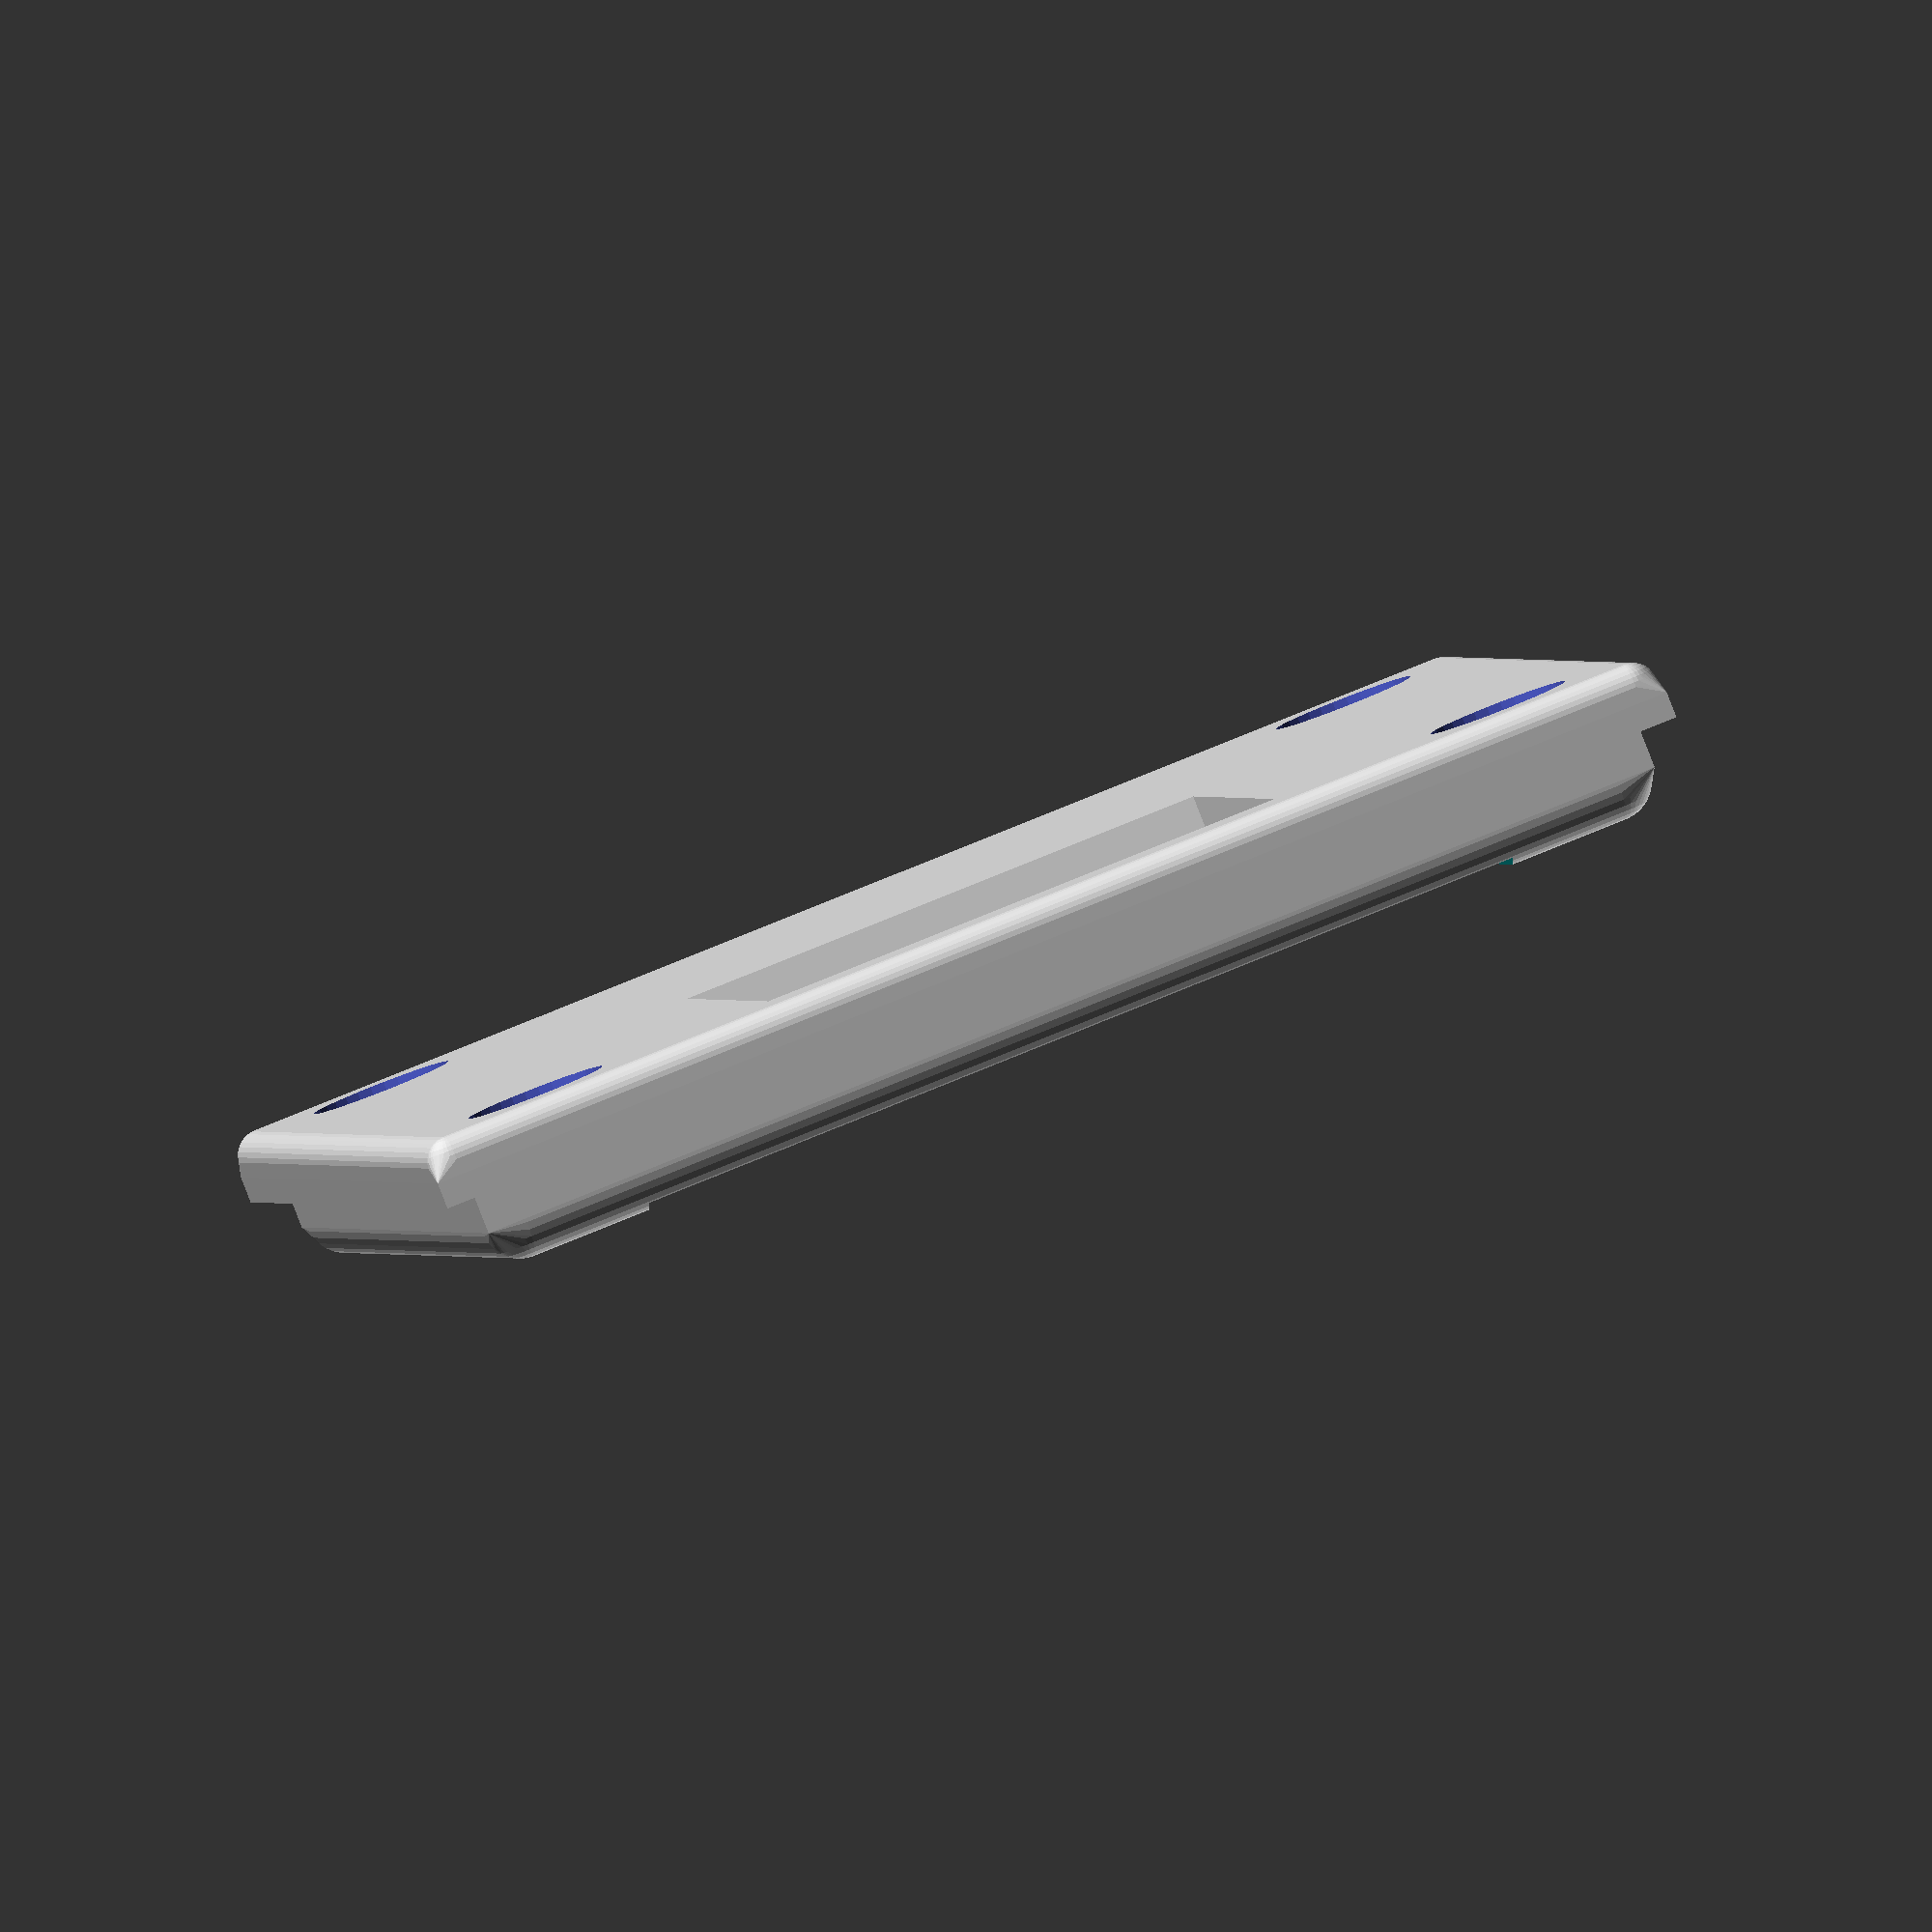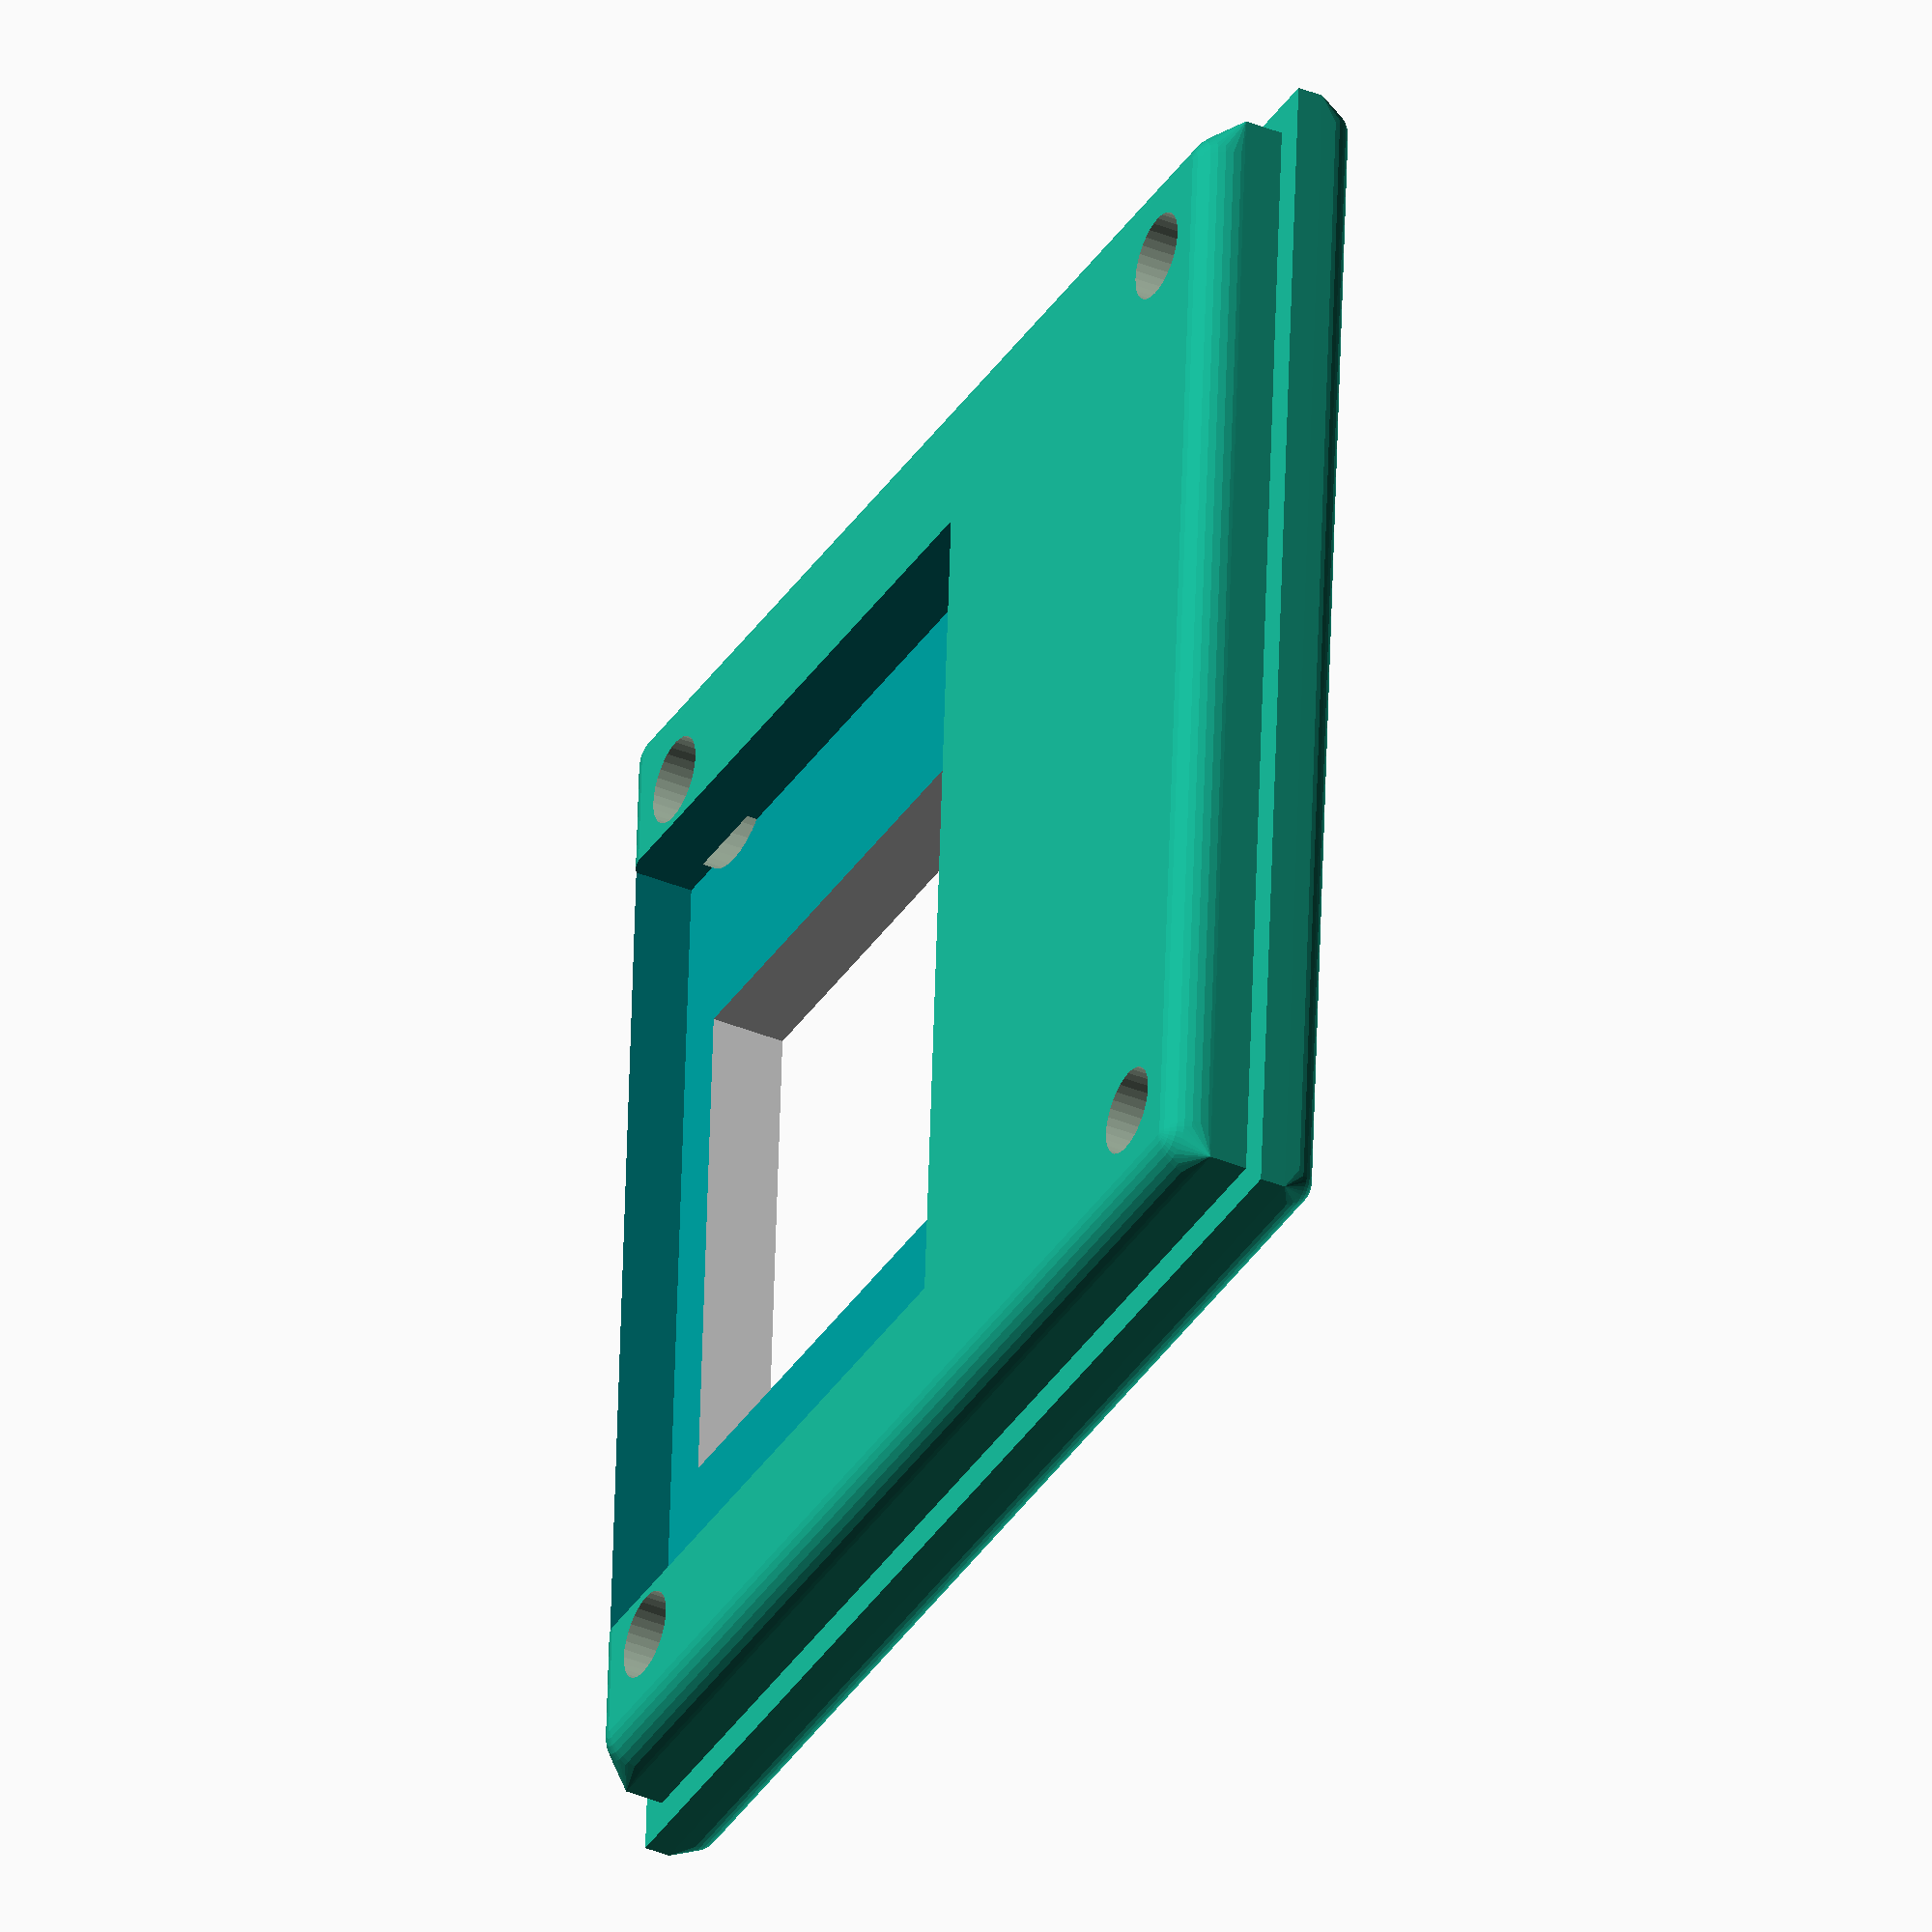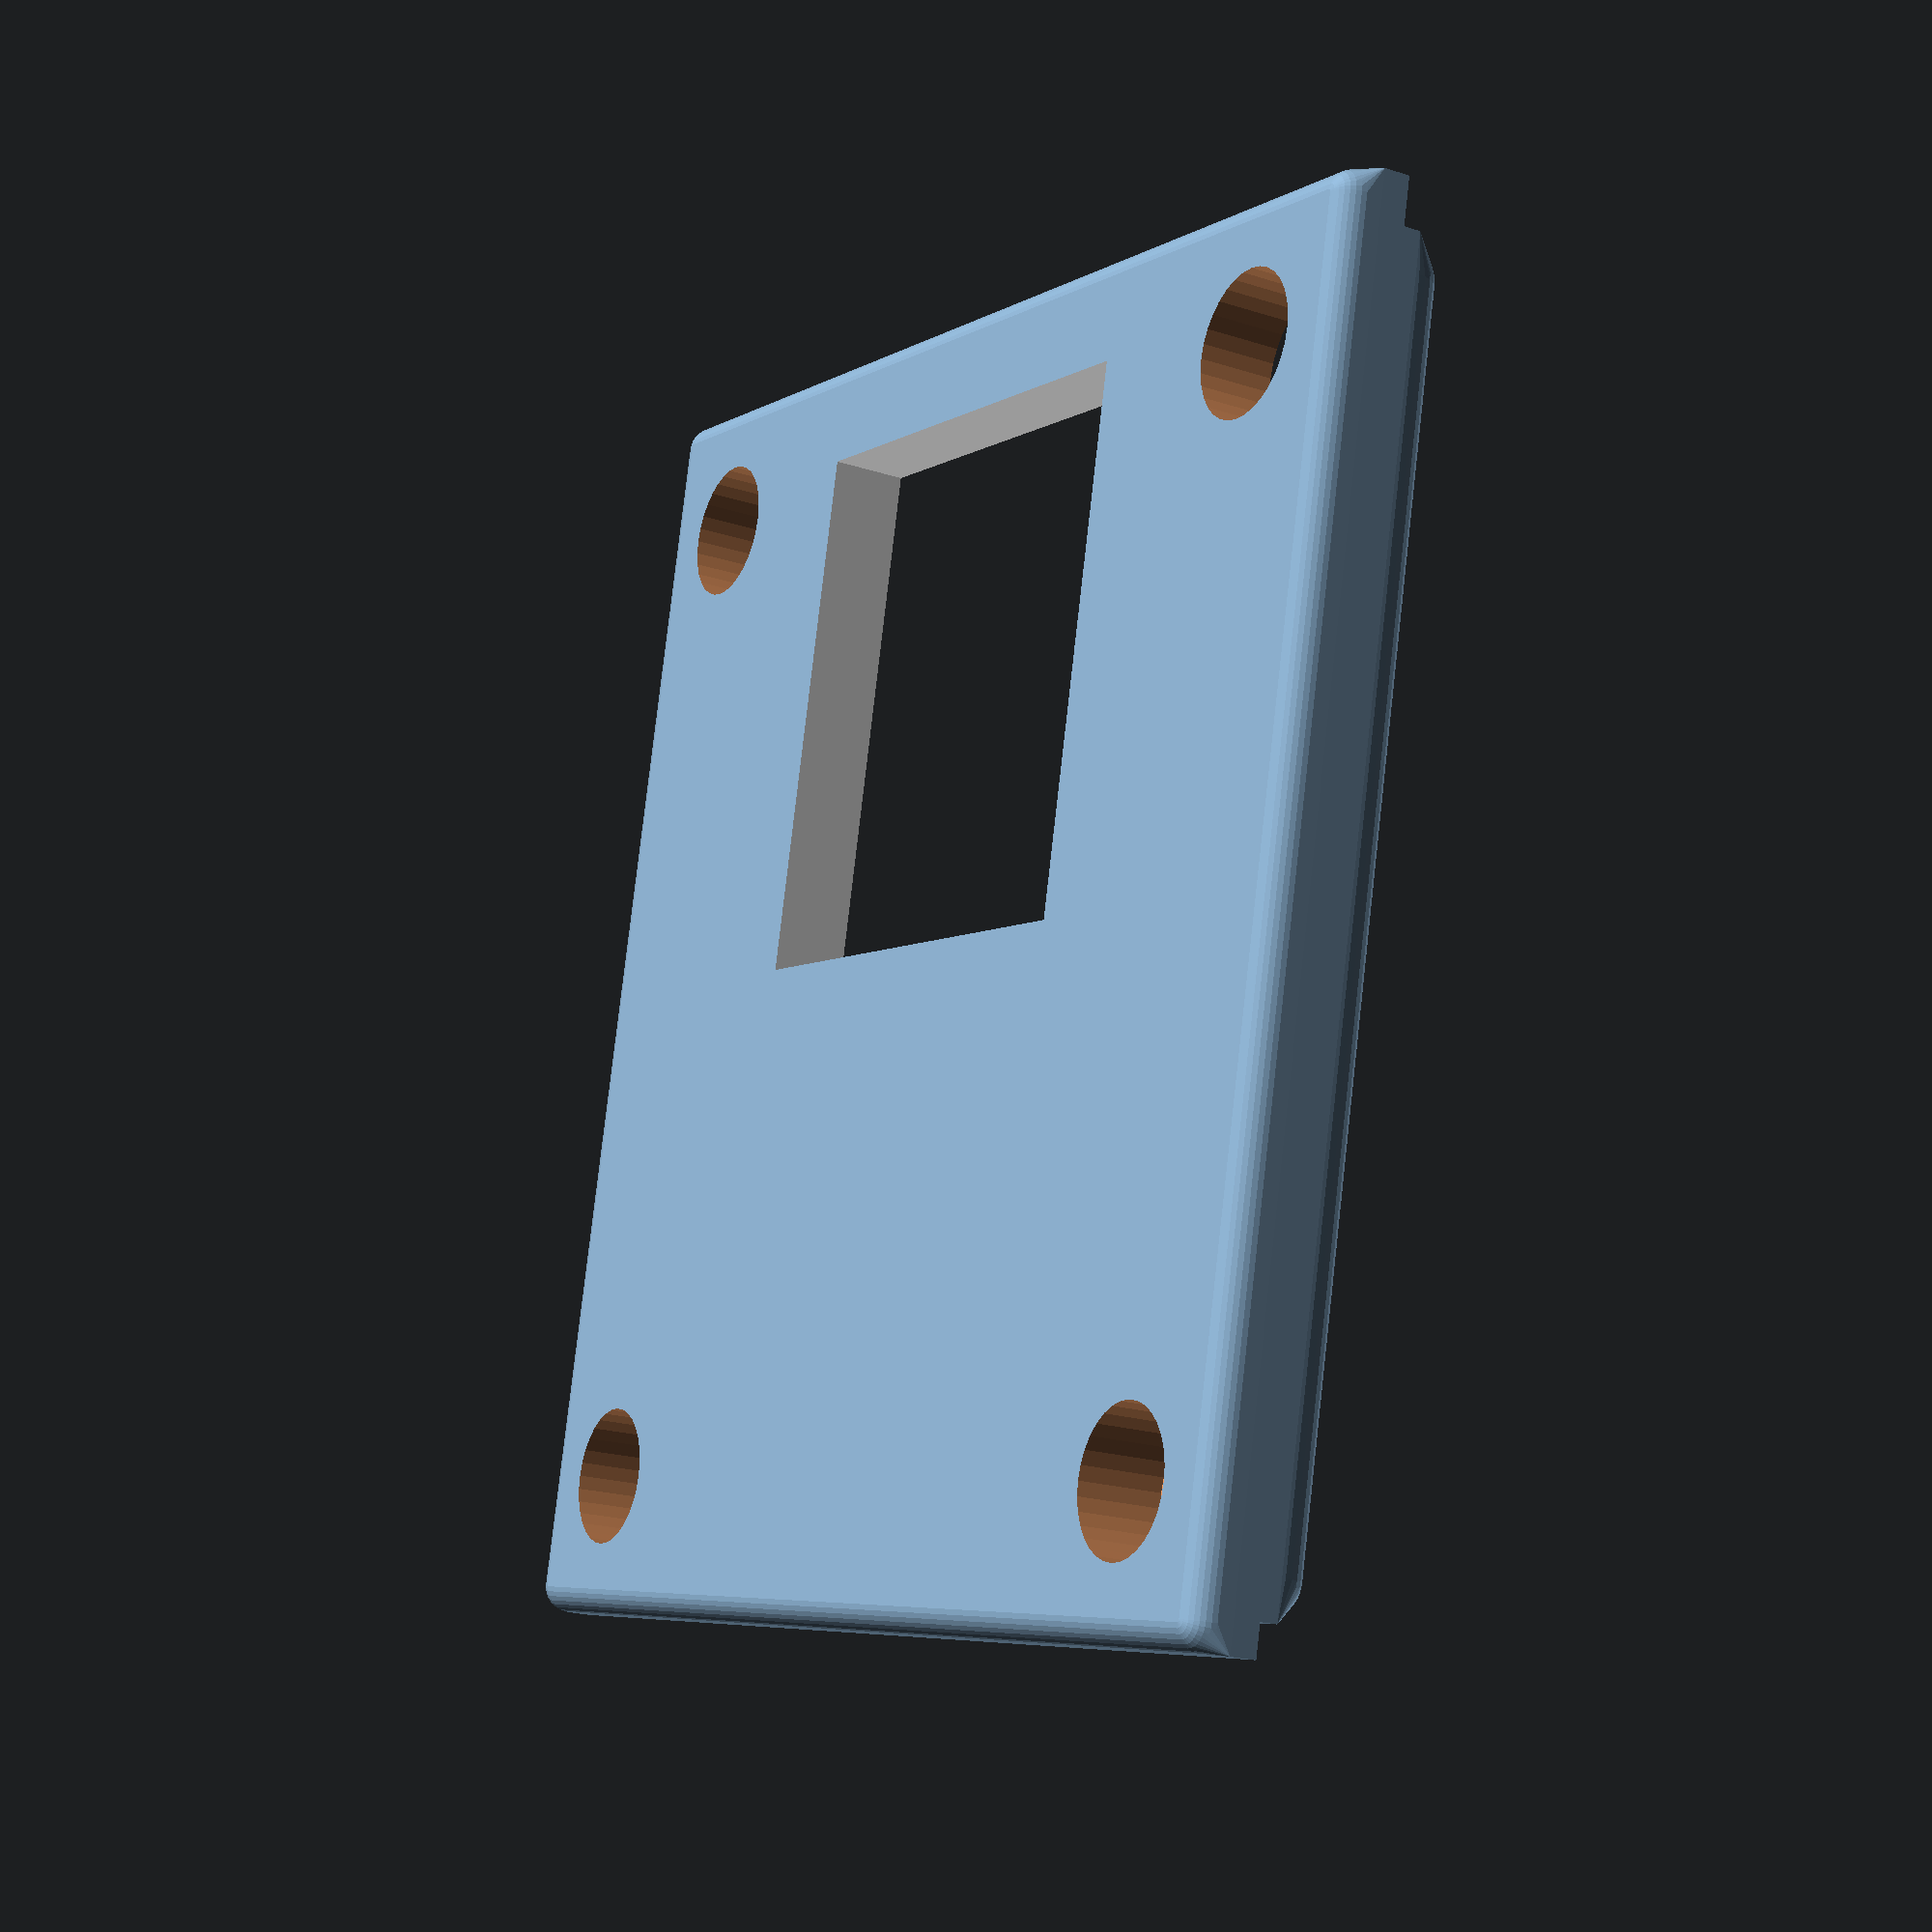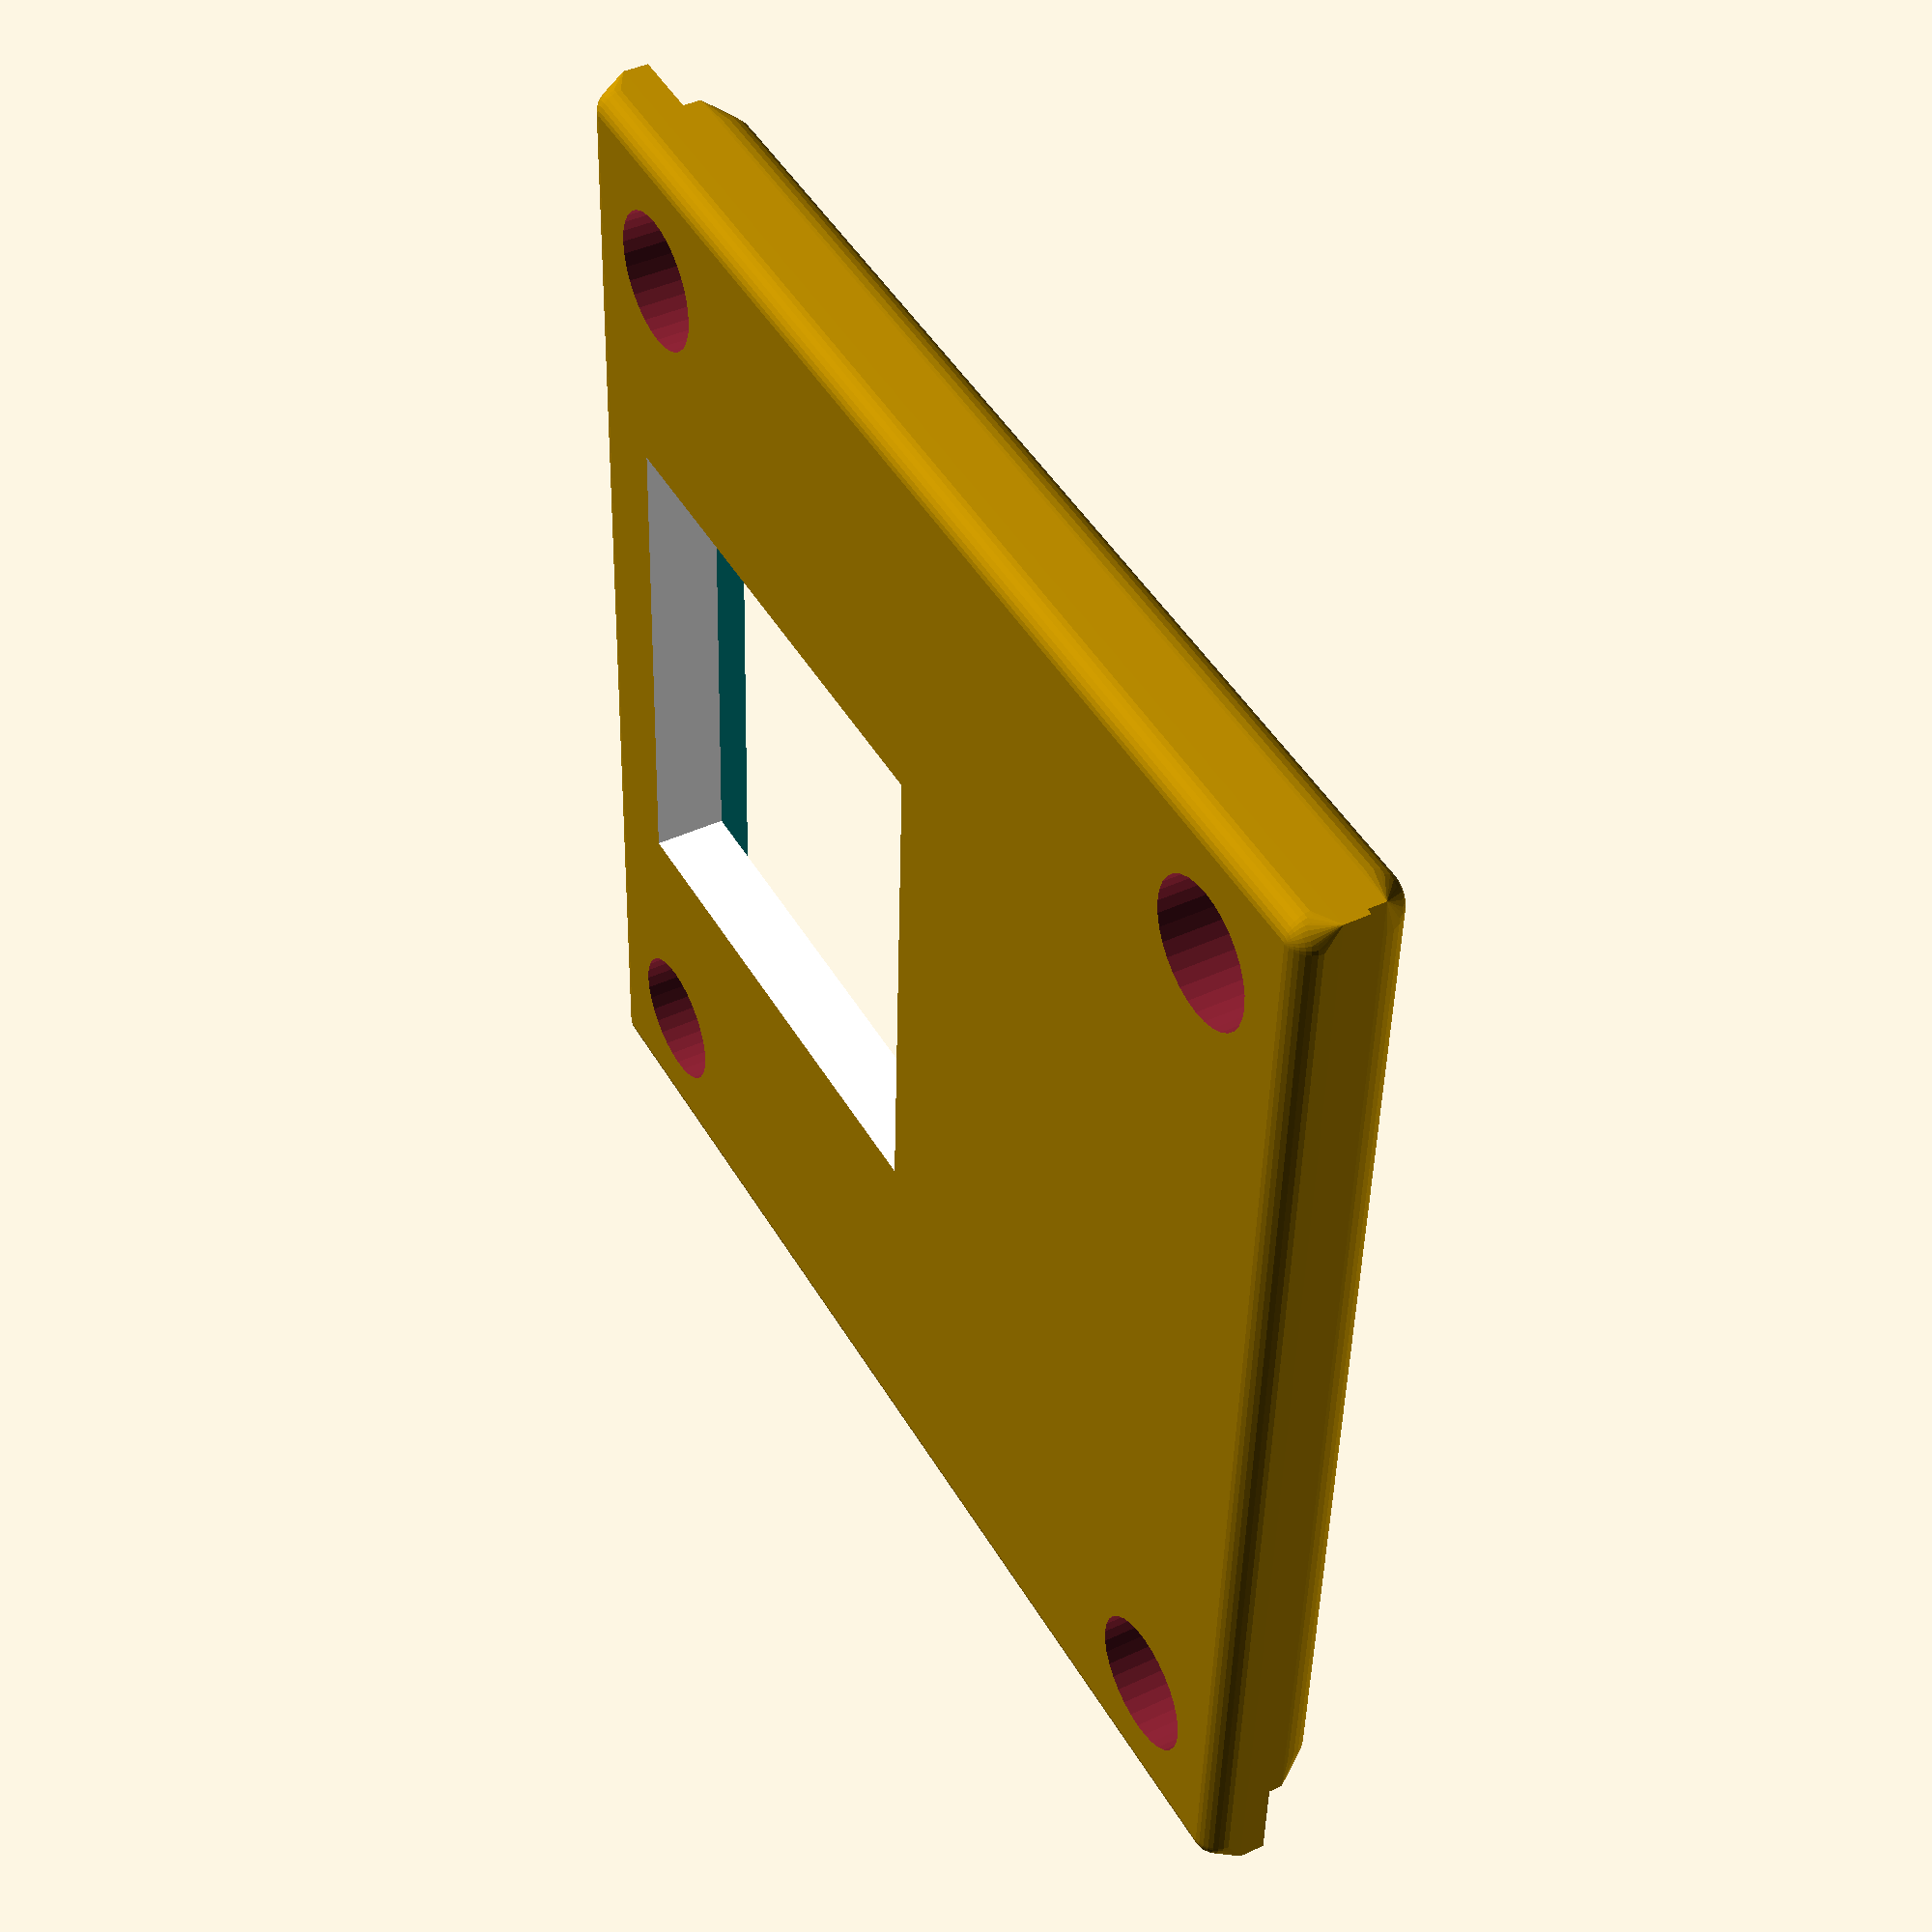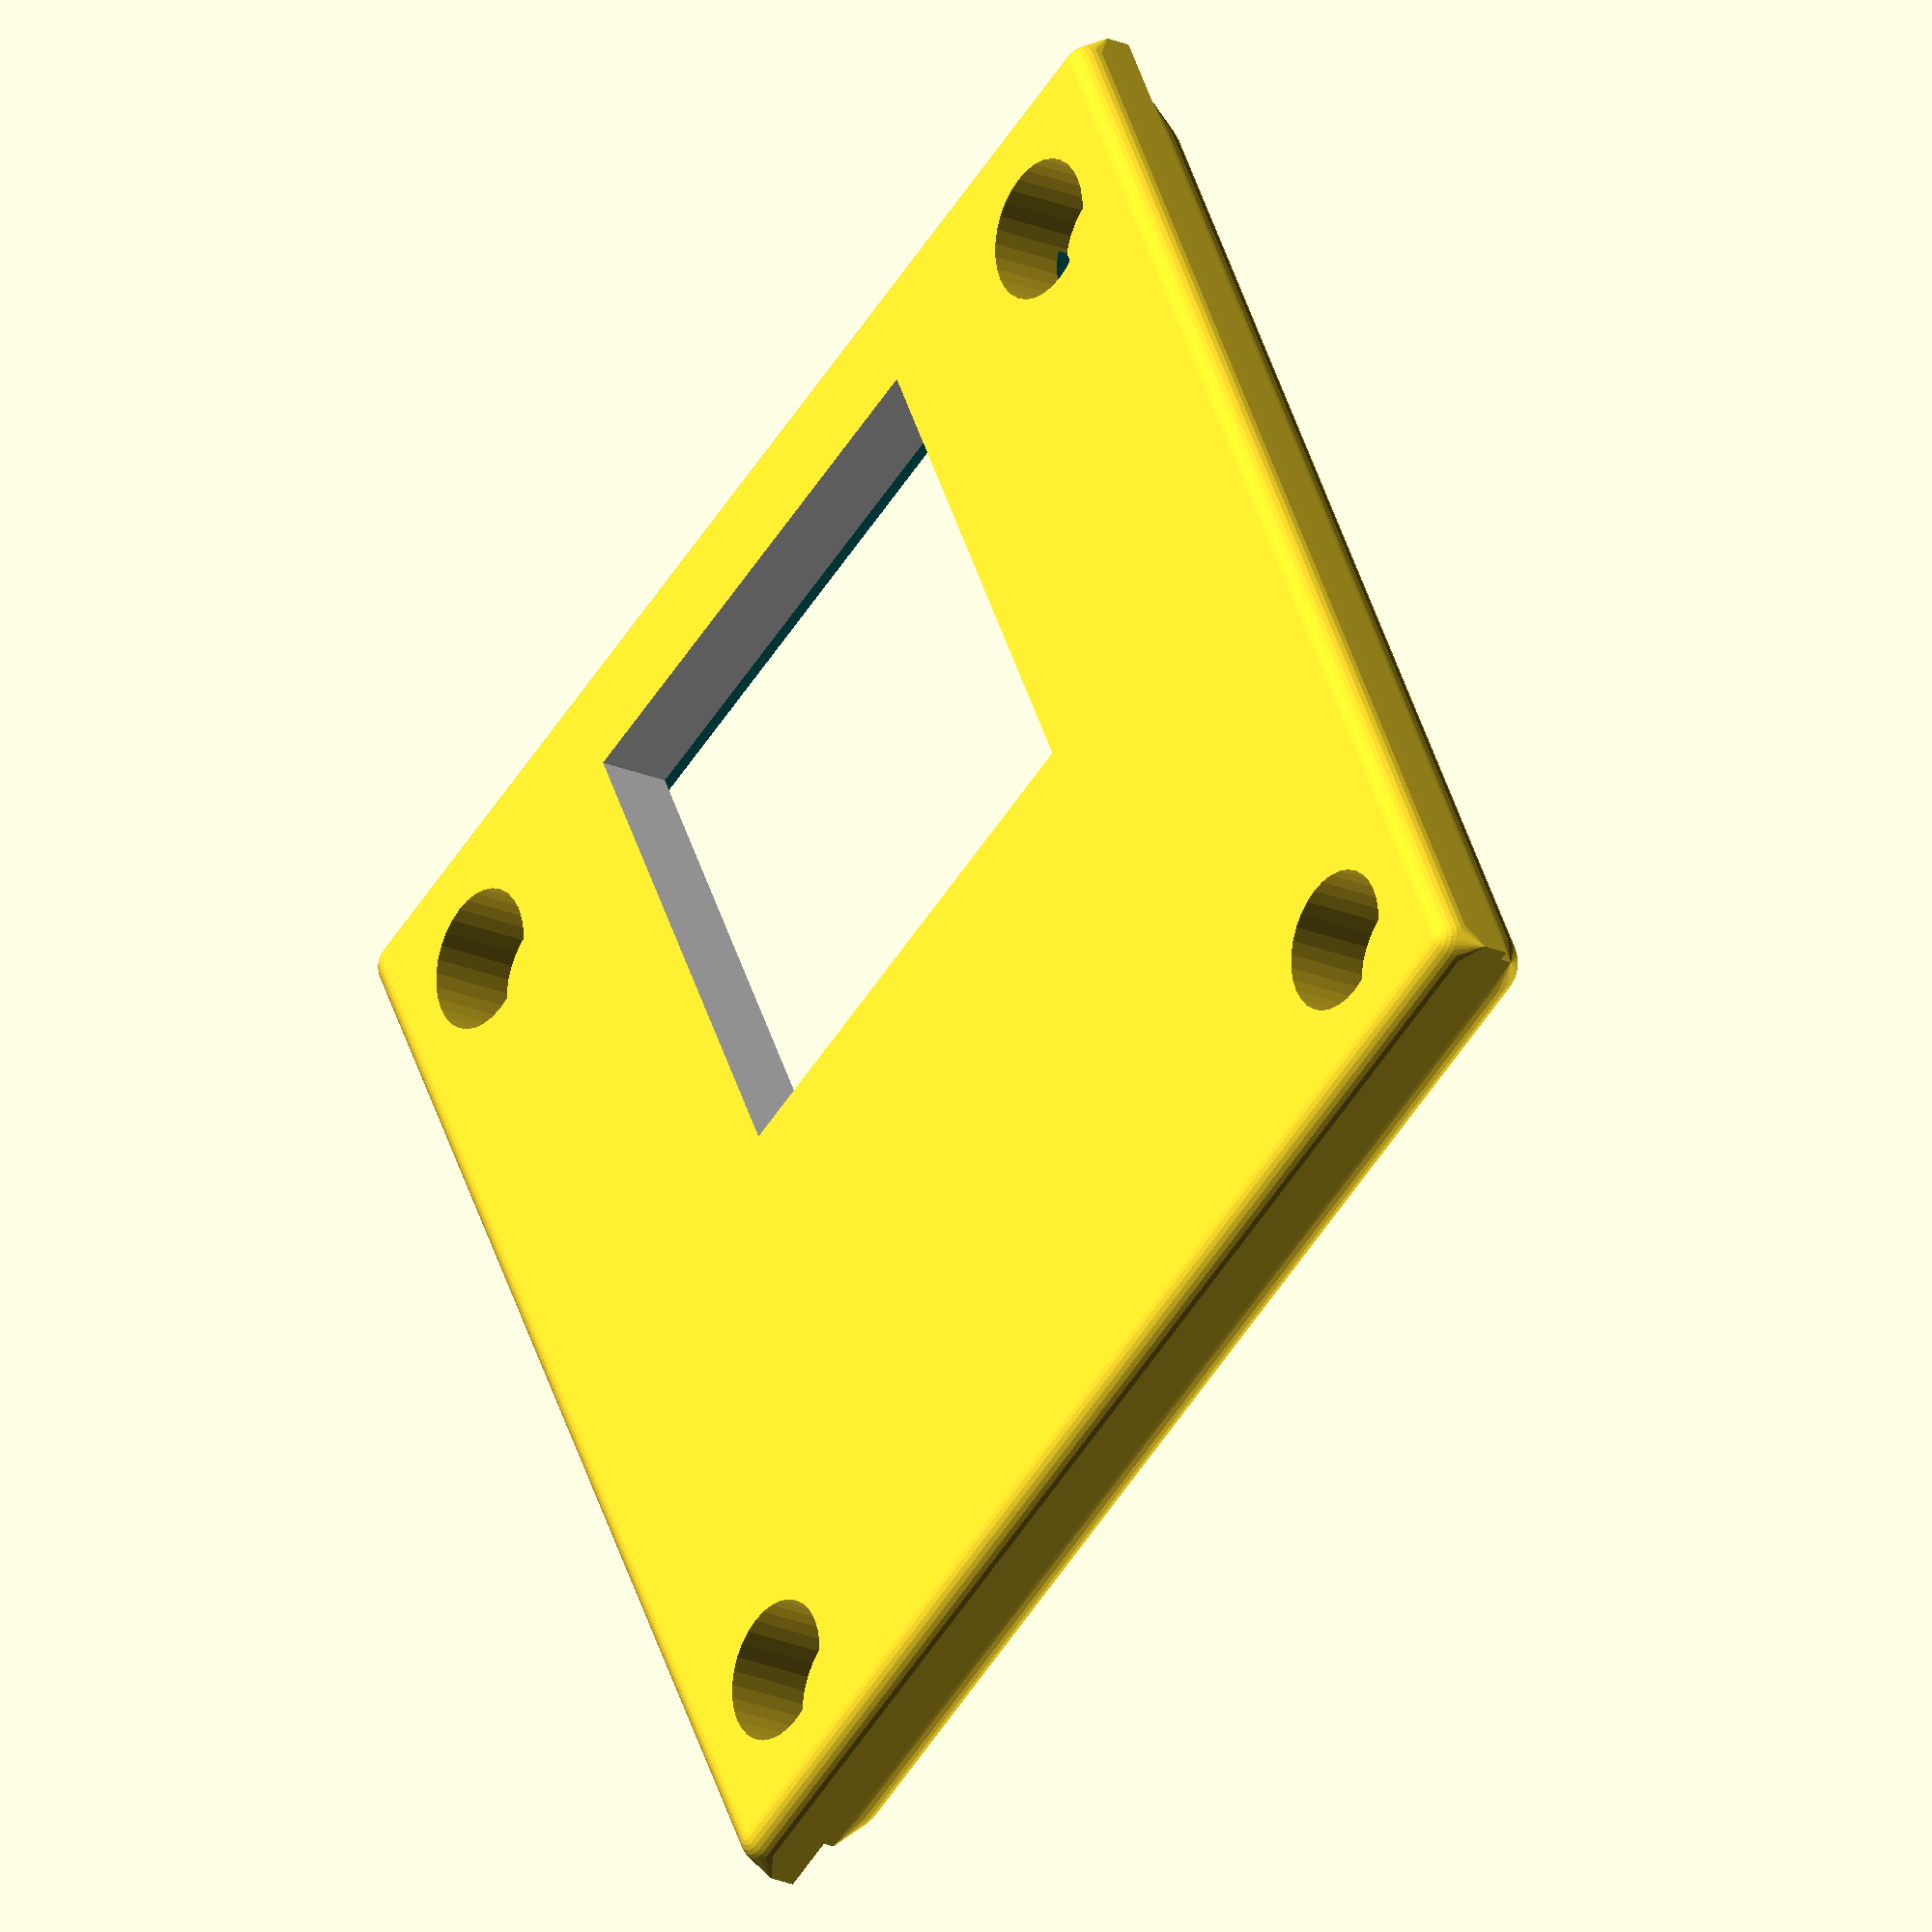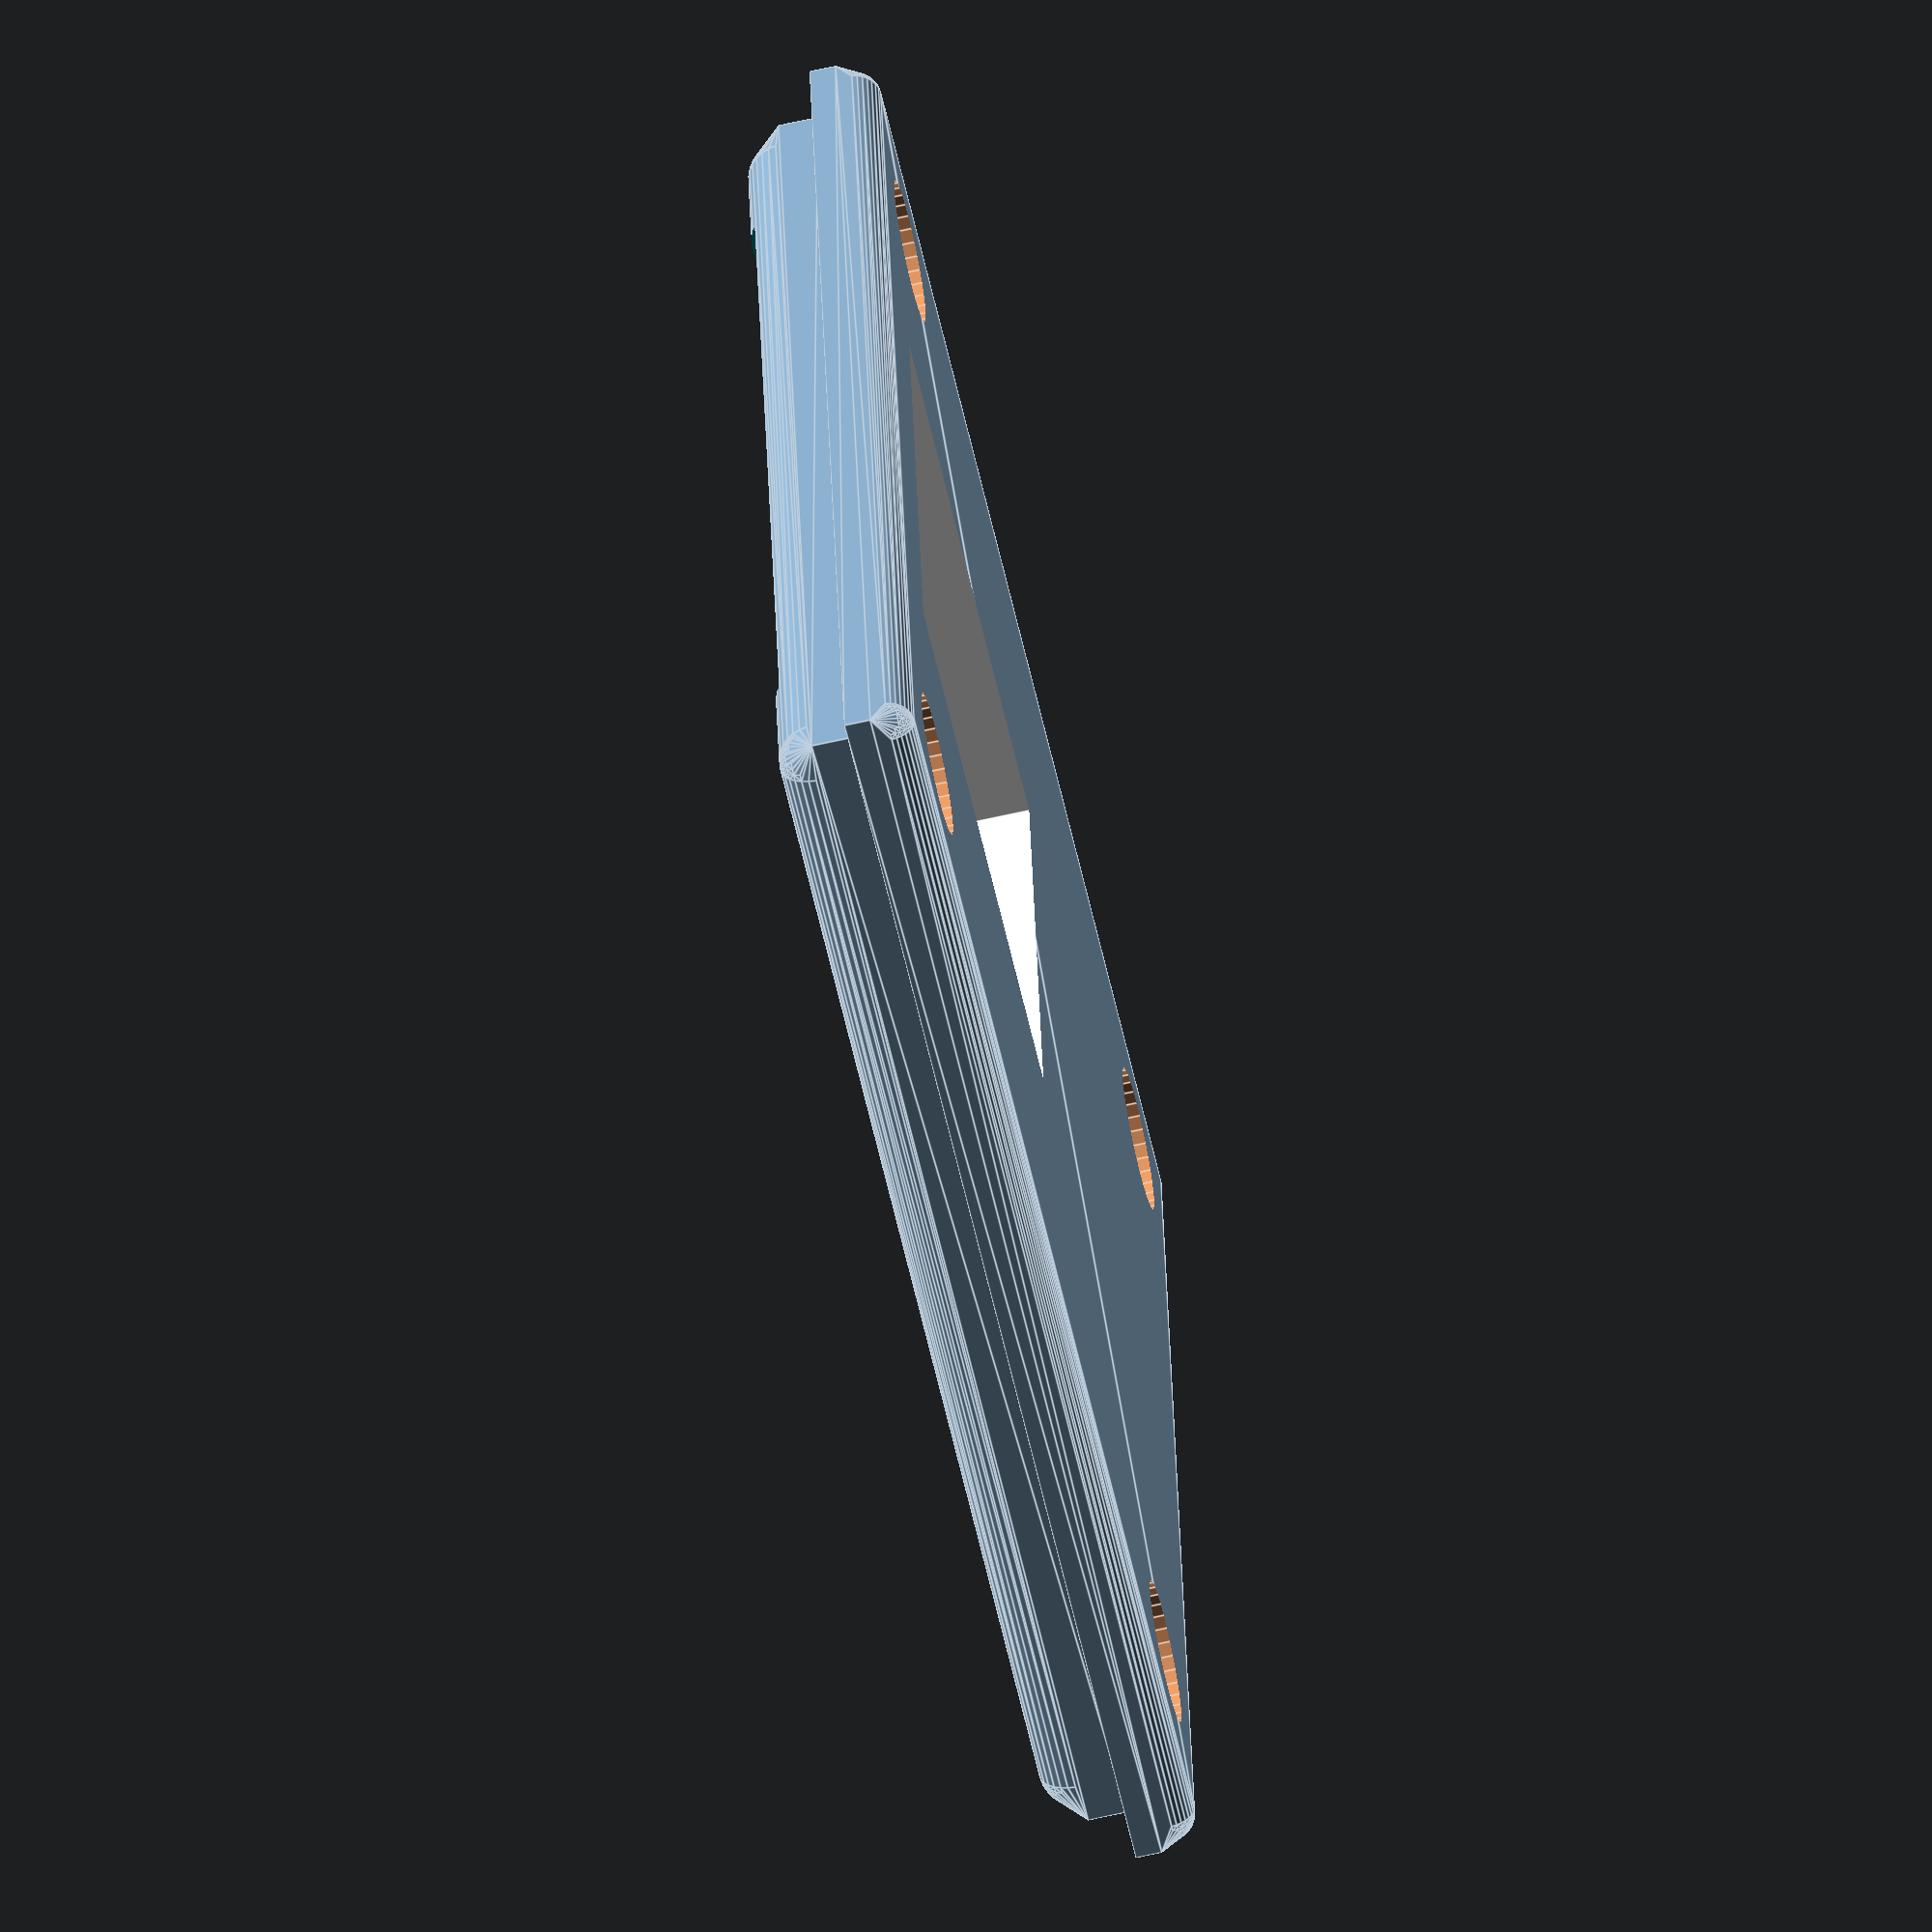
<openscad>
union() // SharpSCAD generated scene: lid
{
  { // module: lid
    difference()
    {
      translate( v= [ 0, 0, 38 ] )
      {
        union()
        {
          translate( v= [ 0, 0, -1.5 ] )
          {
            { // module: roundedcube
              translate( v= [ -23.625, -23.625, -1.5 ] )
              {
                translate( v= [ 0, 0, 0 ] )
                {
                  hull()
                  {
                    translate( v= [ 1.5, 1.5, 1.5 ] )
                    {
                      sphere( r= 1.5, $fn= 32 );
                    }
                    translate( v= [ 1.5, 45.75, 1.5 ] )
                    {
                      sphere( r= 1.5, $fn= 32 );
                    }
                    translate( v= [ 1.5, 1.5, 1.5 ] )
                    {
                      sphere( r= 1.5, $fn= 32 );
                    }
                    translate( v= [ 1.5, 45.75, 1.5 ] )
                    {
                      sphere( r= 1.5, $fn= 32 );
                    }
                    translate( v= [ 45.75, 1.5, 1.5 ] )
                    {
                      sphere( r= 1.5, $fn= 32 );
                    }
                    translate( v= [ 45.75, 45.75, 1.5 ] )
                    {
                      sphere( r= 1.5, $fn= 32 );
                    }
                    translate( v= [ 45.75, 1.5, 1.5 ] )
                    {
                      sphere( r= 1.5, $fn= 32 );
                    }
                    translate( v= [ 45.75, 45.75, 1.5 ] )
                    {
                      sphere( r= 1.5, $fn= 32 );
                    }
                    union()
                    {
                      translate( v= [ 0, 0, 1.5 ] )
                      {
                        cube( size= [ 47.25, 47.25, 1.5 ] );
                      }
                    }
                  }
                }
              }
            }
          }
          translate( v= [ 0, 0, 1.25 ] )
          {
            { // module: roundedcube
              translate( v= [ -24.9, -24.9, -1.25 ] )
              {
                translate( v= [ 0, 0, 0 ] )
                {
                  hull()
                  {
                    translate( v= [ 1, 1, 1 ] )
                    {
                      sphere( r= 1, $fn= 32 );
                    }
                    translate( v= [ 1, 48.8, 1 ] )
                    {
                      sphere( r= 1, $fn= 32 );
                    }
                    translate( v= [ 1, 1, 1.5 ] )
                    {
                      sphere( r= 1, $fn= 32 );
                    }
                    translate( v= [ 1, 48.8, 1.5 ] )
                    {
                      sphere( r= 1, $fn= 32 );
                    }
                    translate( v= [ 48.8, 1, 1 ] )
                    {
                      sphere( r= 1, $fn= 32 );
                    }
                    translate( v= [ 48.8, 48.8, 1 ] )
                    {
                      sphere( r= 1, $fn= 32 );
                    }
                    translate( v= [ 48.8, 1, 1.5 ] )
                    {
                      sphere( r= 1, $fn= 32 );
                    }
                    translate( v= [ 48.8, 48.8, 1.5 ] )
                    {
                      sphere( r= 1, $fn= 32 );
                    }
                    union()
                    {
                      cube( size= [ 49.8, 49.8, 1 ] );
                    }
                  }
                }
              }
            }
          }
        }
      }
      translate( v= [ -10, 0, 34 ] )
      {
        rotate( a= [ 0, 0, 90 ] )
        {
          { // module: led_matrix_shield
            union()
            {
              { // module: d1_footprint
                translate( v= [ 0, 0, 1.8 ] )
                {
                  union()
                  {
                    color( c= "darkcyan" )
                    {
                      cube( size= [ 35, 26, 3.6 ], center= true );
                    }
                  }
                }
              }
              color( c= "white" )
              {
                translate( v= [ 0, 0.5, 5 ] )
                {
                  cube( size= [ 20.5, 20.5, 6 ], center= true );
                }
              }
            }
          }
        }
      }
      translate( v= [ 0, 0, 3 ] )
      {
        translate( v= [ 19.5, 19.5, -0.1 ] )
        {
          scale( v= 1 )
          {
            union()
            {
              translate( v= [ 0, 0, 34.3 ] )
              {
                cylinder( r= 2.7, $fn= 32, h= 4 );
              }
              cylinder( r= 1.7, $fn= 32, h= 38.1 );
            }
          }
        }
      }
      mirror( v= [ 1, 0, 0 ] )
      {
        translate( v= [ 0, 0, 3 ] )
        {
          translate( v= [ 19.5, 19.5, -0.1 ] )
          {
            scale( v= 1 )
            {
              union()
              {
                translate( v= [ 0, 0, 34.3 ] )
                {
                  cylinder( r= 2.7, $fn= 32, h= 4 );
                }
                cylinder( r= 1.7, $fn= 32, h= 38.1 );
              }
            }
          }
        }
      }
      mirror( v= [ 0, 1, 0 ] )
      {
        translate( v= [ 0, 0, 3 ] )
        {
          translate( v= [ 19.5, 19.5, -0.1 ] )
          {
            scale( v= 1 )
            {
              union()
              {
                translate( v= [ 0, 0, 34.3 ] )
                {
                  cylinder( r= 2.7, $fn= 32, h= 4 );
                }
                cylinder( r= 1.7, $fn= 32, h= 38.1 );
              }
            }
          }
        }
      }
      mirror( v= [ 0, 1, 0 ] )
      {
        mirror( v= [ 1, 0, 0 ] )
        {
          translate( v= [ 0, 0, 3 ] )
          {
            translate( v= [ 19.5, 19.5, -0.1 ] )
            {
              scale( v= 1 )
              {
                union()
                {
                  translate( v= [ 0, 0, 34.3 ] )
                  {
                    cylinder( r= 2.7, $fn= 32, h= 4 );
                  }
                  cylinder( r= 1.7, $fn= 32, h= 38.1 );
                }
              }
            }
          }
        }
      }
    }
  }
}

</openscad>
<views>
elev=86.4 azim=260.9 roll=21.3 proj=o view=solid
elev=38.3 azim=176.5 roll=242.5 proj=o view=solid
elev=20.6 azim=102.9 roll=59.5 proj=p view=solid
elev=316.8 azim=2.7 roll=61.1 proj=p view=solid
elev=22.0 azim=62.1 roll=52.8 proj=o view=wireframe
elev=67.3 azim=353.2 roll=282.7 proj=o view=edges
</views>
